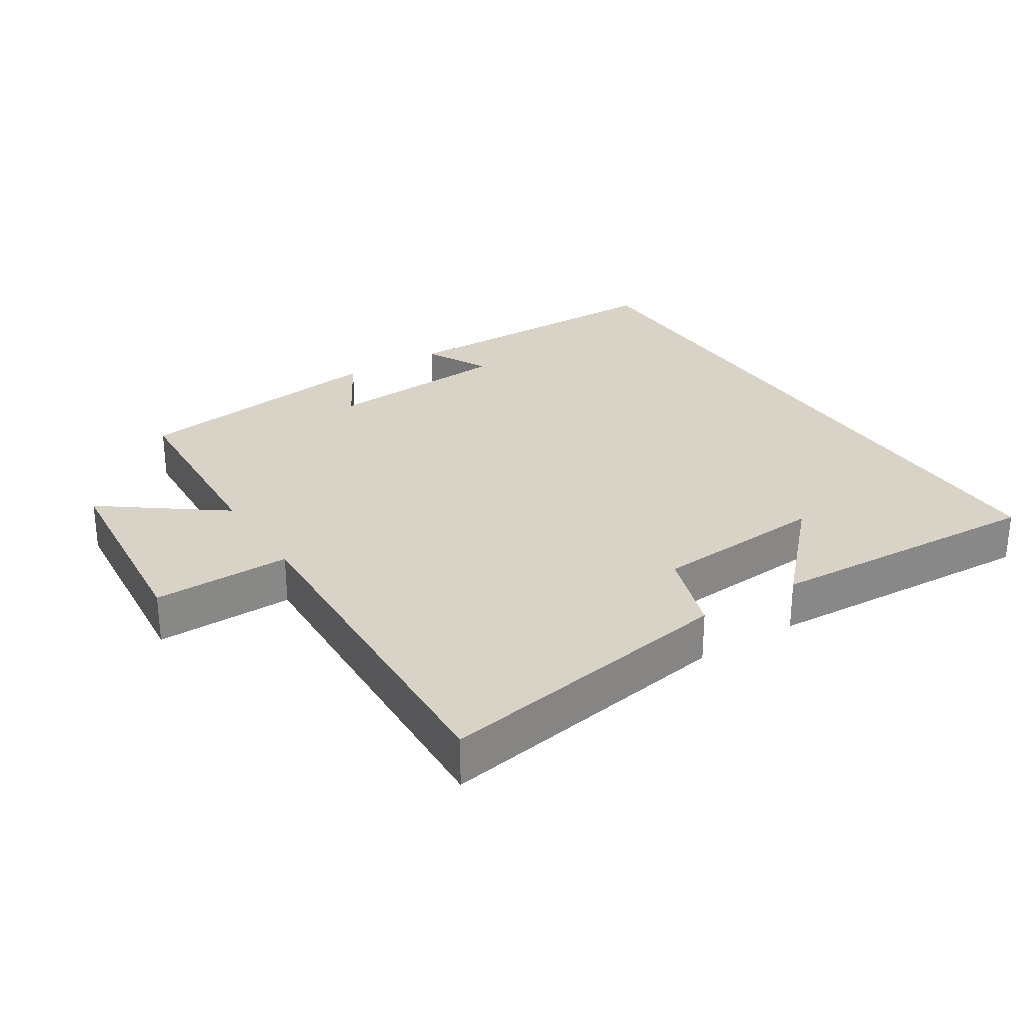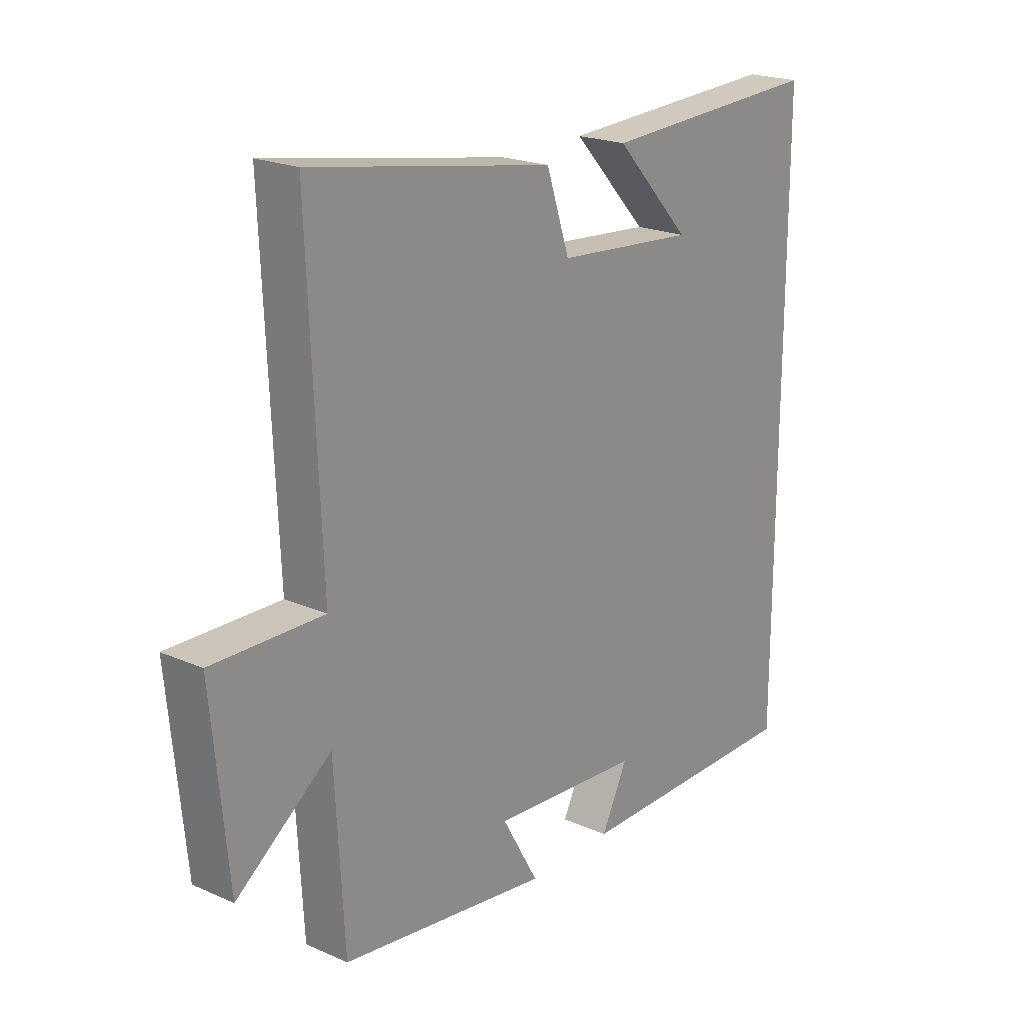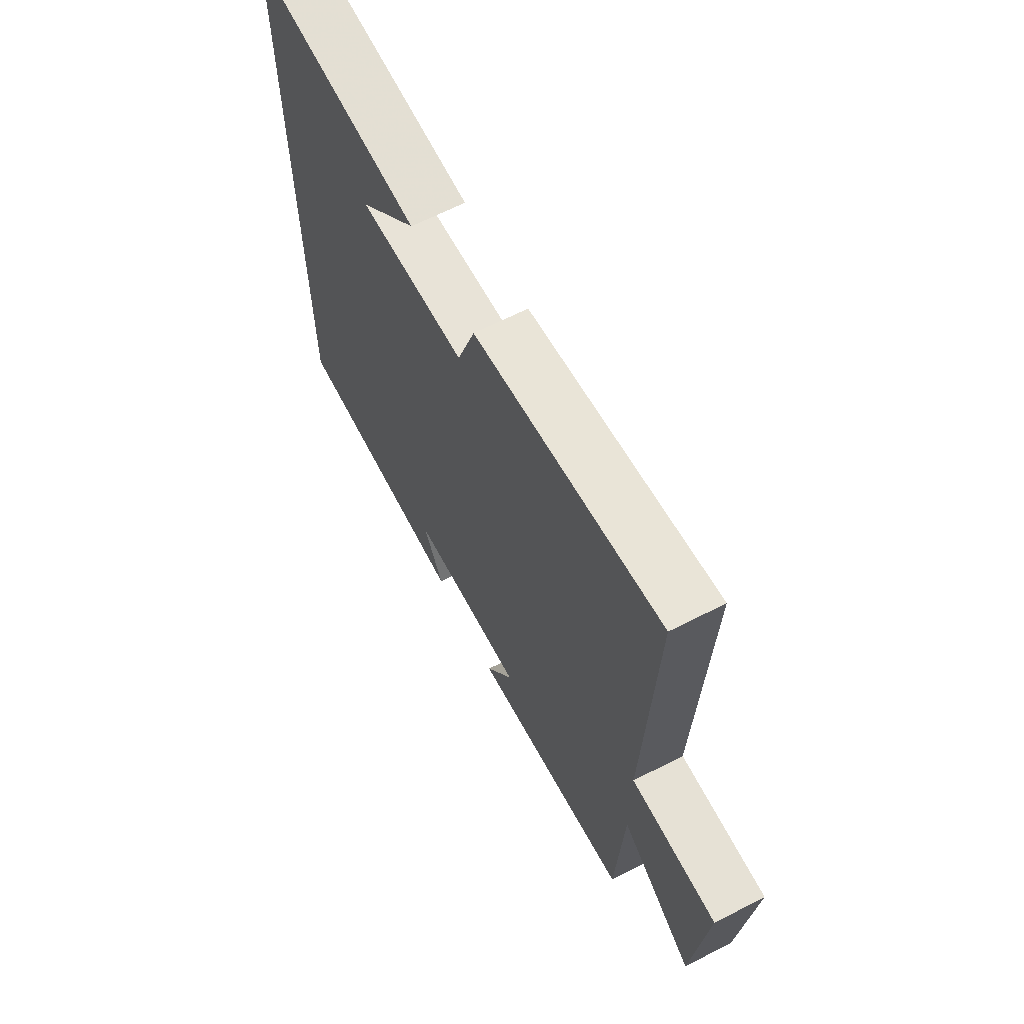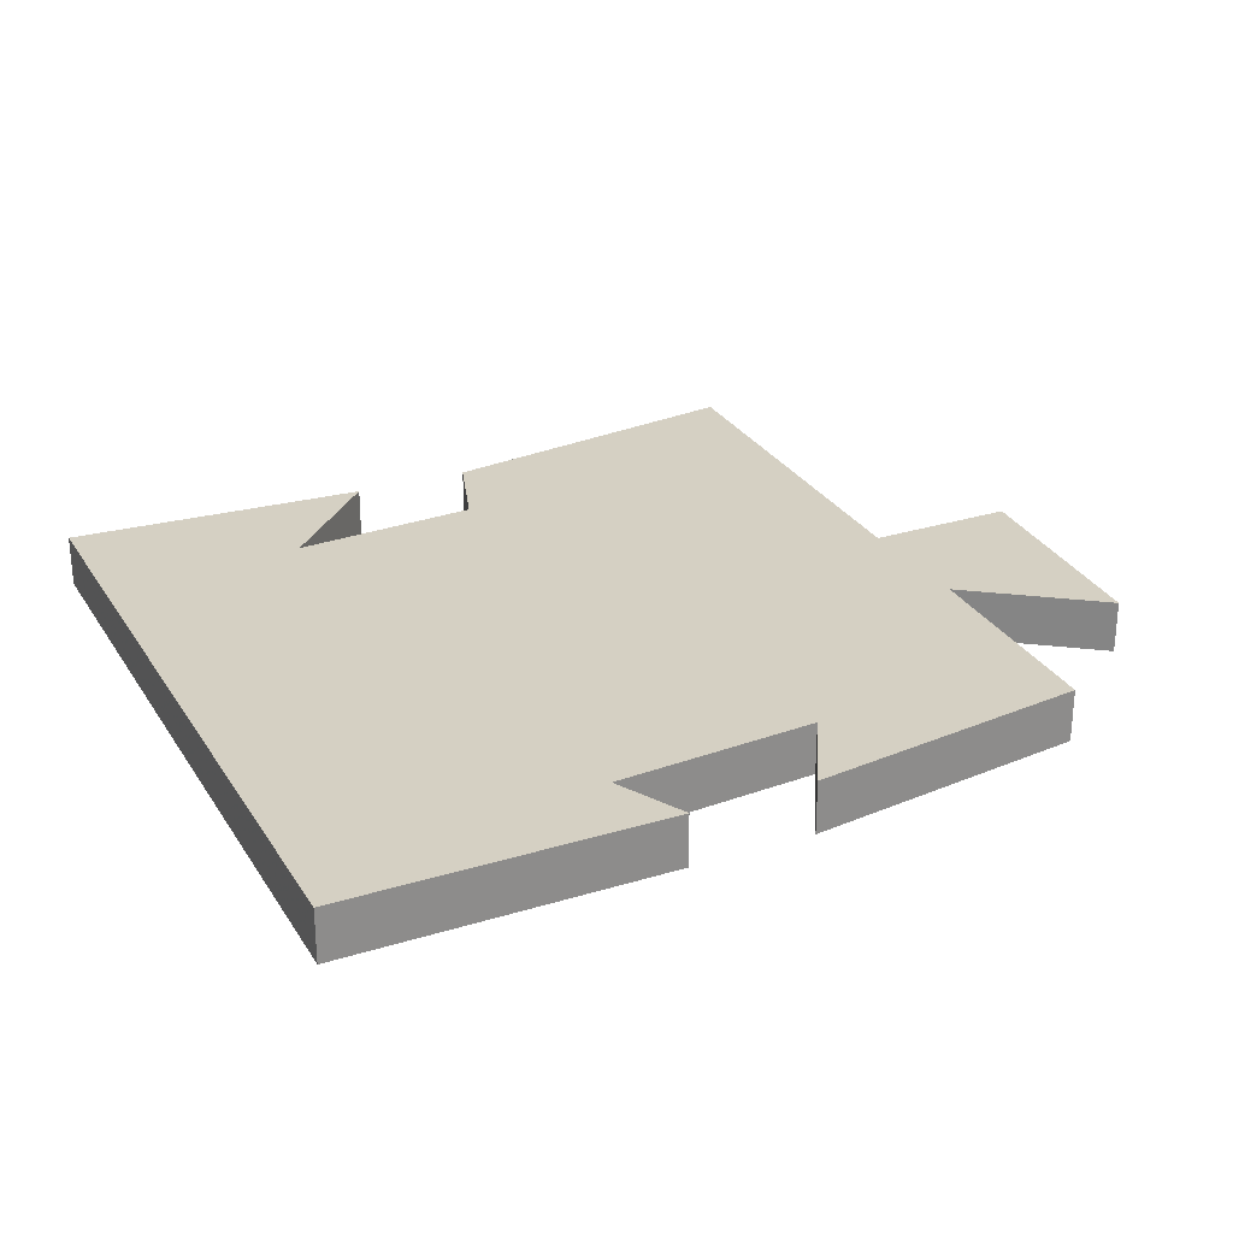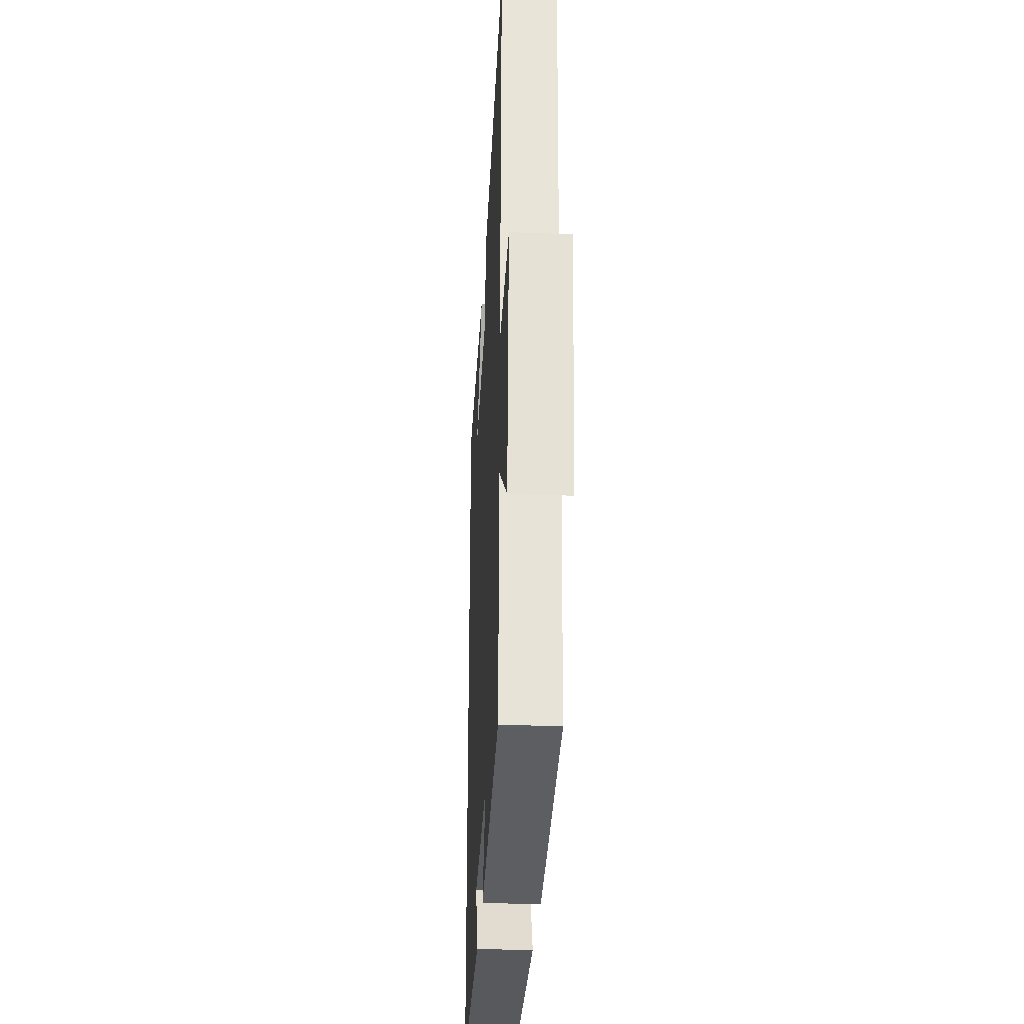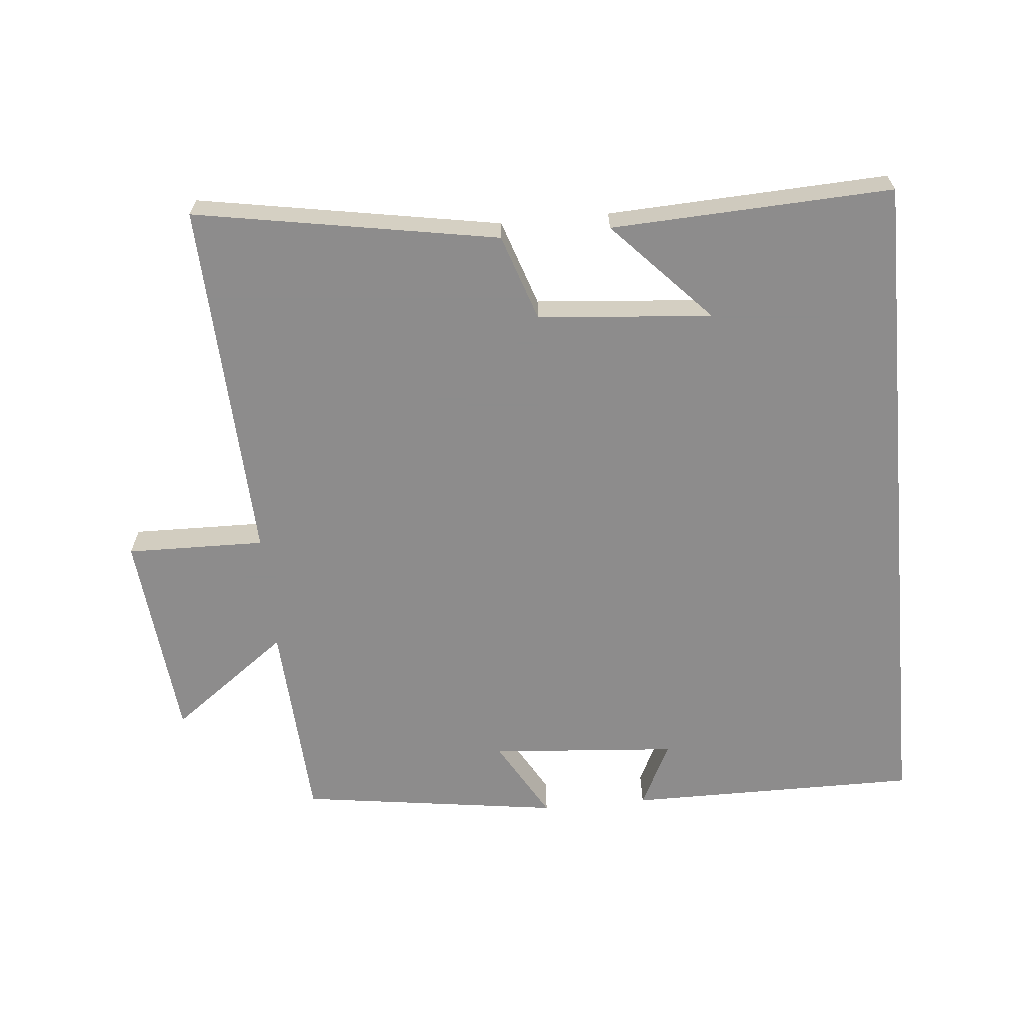
<metadata>
{"format":"obj","ext":"obj","renderer":"f3d","projection":"perspective","resolution":1024,"background":"white","views":[{"elev":28.0,"azim":-32.4,"up":"+Y"},{"elev":21.1,"azim":-51.9,"up":"+Z"},{"elev":64.9,"azim":-117.3,"up":"+Z"},{"elev":26.2,"azim":154.4,"up":"+Y"},{"elev":-30.0,"azim":-93.0,"up":"+Z"},{"elev":-64.3,"azim":5.4,"up":"+Y"}]}
</metadata>
<code>
v -0.483 0.07 -0.445
v -0.5 0.07 -0.141
v -0.675 0.07 -0.271
v -0.705 0.07 0.043
v -0.5 0.07 0.039
v -0.523 0.07 0.578
v -0.075 0.07 0.5
v -0.032 0.07 0.372
v 0.226 0.07 0.35
v 0.085 0.07 0.5
v 0.5 0.07 0.519
v 0.5 0.07 -0.501
v 0.067 0.07 -0.5
v 0.115 0.07 -0.403
v -0.163 0.07 -0.381
v -0.095 0.07 -0.5
v -0.483 0 -0.445
v -0.5 0 -0.141
v -0.675 0 -0.271
v -0.705 0 0.043
v -0.5 0 0.039
v -0.523 0 0.578
v -0.075 0 0.5
v -0.032 0 0.372
v 0.226 0 0.35
v 0.085 0 0.5
v 0.5 0 0.519
v 0.5 0 -0.501
v 0.067 0 -0.5
v 0.115 0 -0.403
v -0.163 0 -0.381
v -0.095 0 -0.5
f 15 16 1 2
f 14 15 2
f 12 13 14
f 12 14 2
f 11 12 2
f 9 10 11
f 9 11 2
f 8 9 2
f 5 6 7 8
f 5 8 2 3
f 3 4 5
f 18 17 32 31
f 18 31 30
f 30 29 28
f 18 30 28
f 18 28 27
f 27 26 25
f 18 27 25
f 18 25 24
f 24 23 22 21
f 19 18 24 21
f 21 20 19
f 1 17 18 2
f 2 18 19 3
f 3 19 20 4
f 4 20 21 5
f 5 21 22 6
f 6 22 23 7
f 7 23 24 8
f 8 24 25 9
f 9 25 26 10
f 10 26 27 11
f 11 27 28 12
f 12 28 29 13
f 13 29 30 14
f 14 30 31 15
f 15 31 32 16
f 16 32 17 1

</code>
